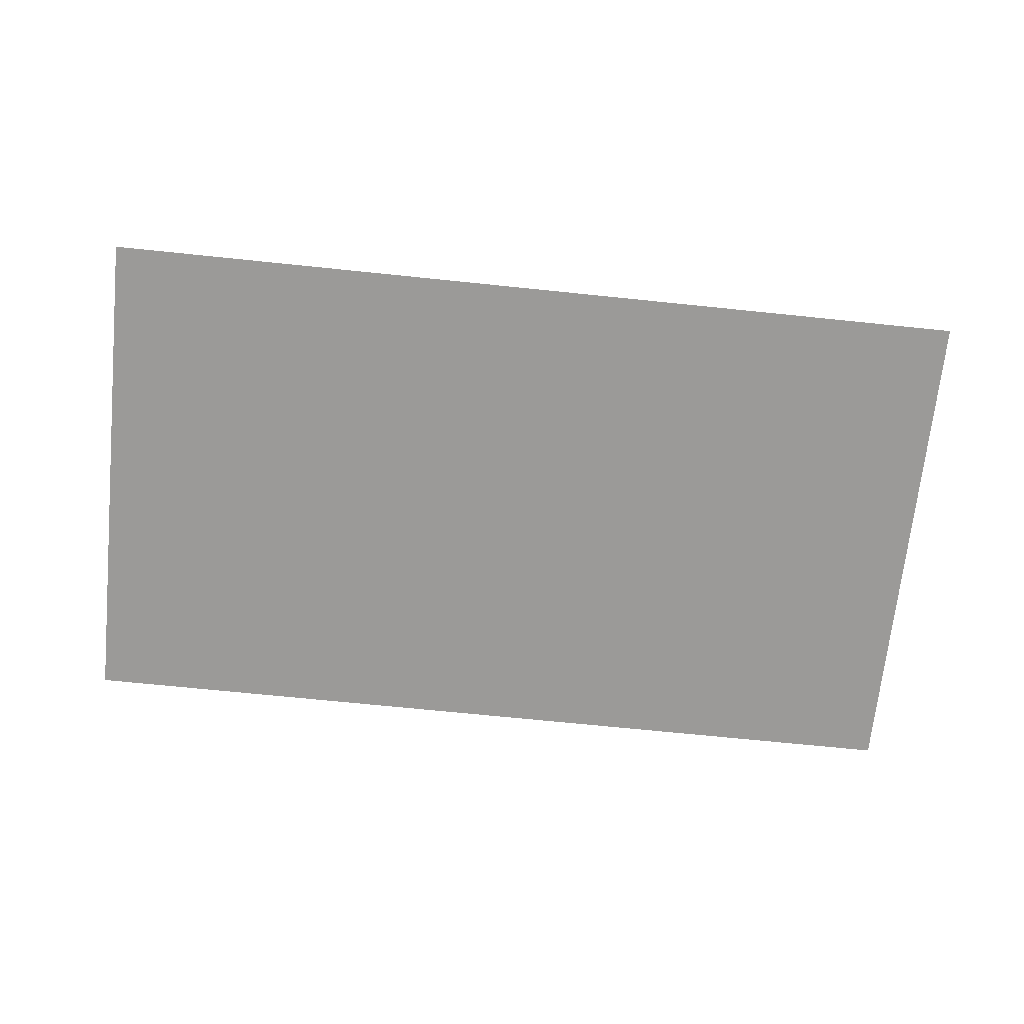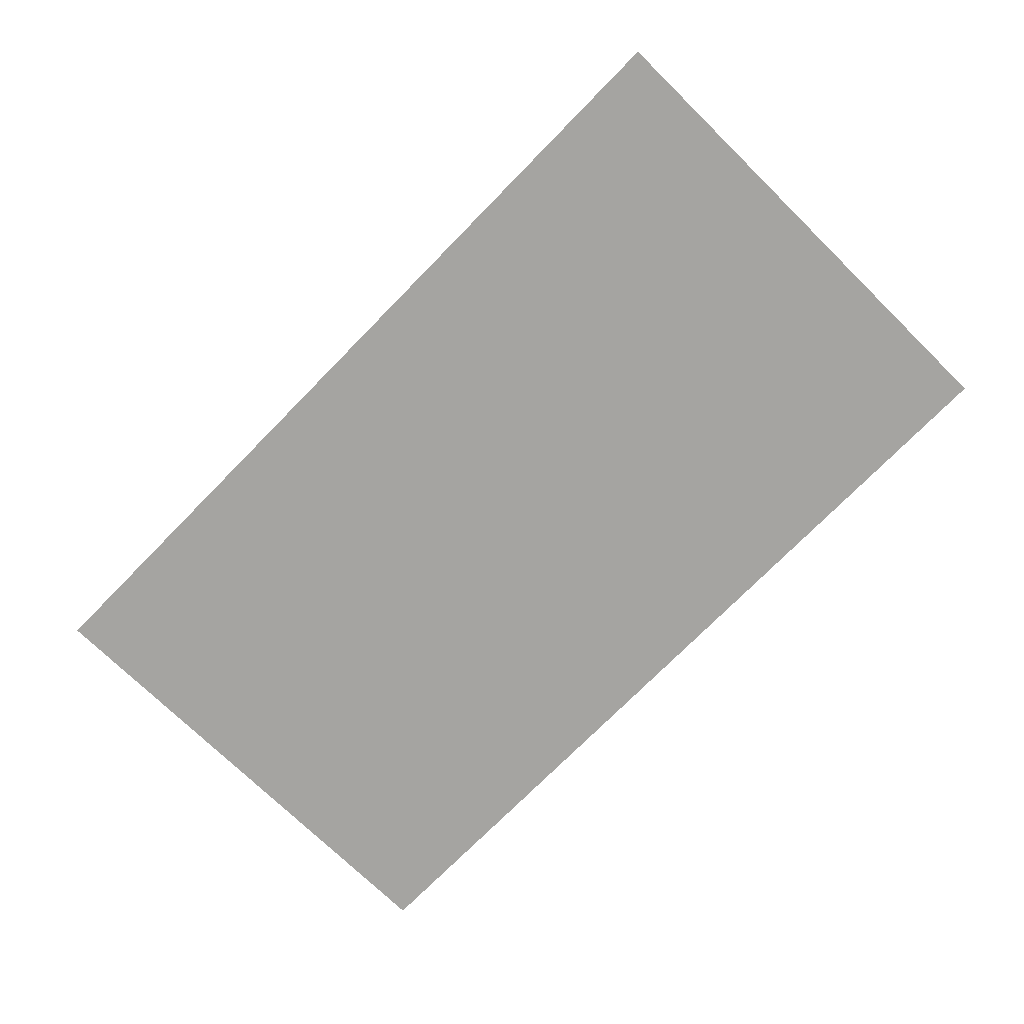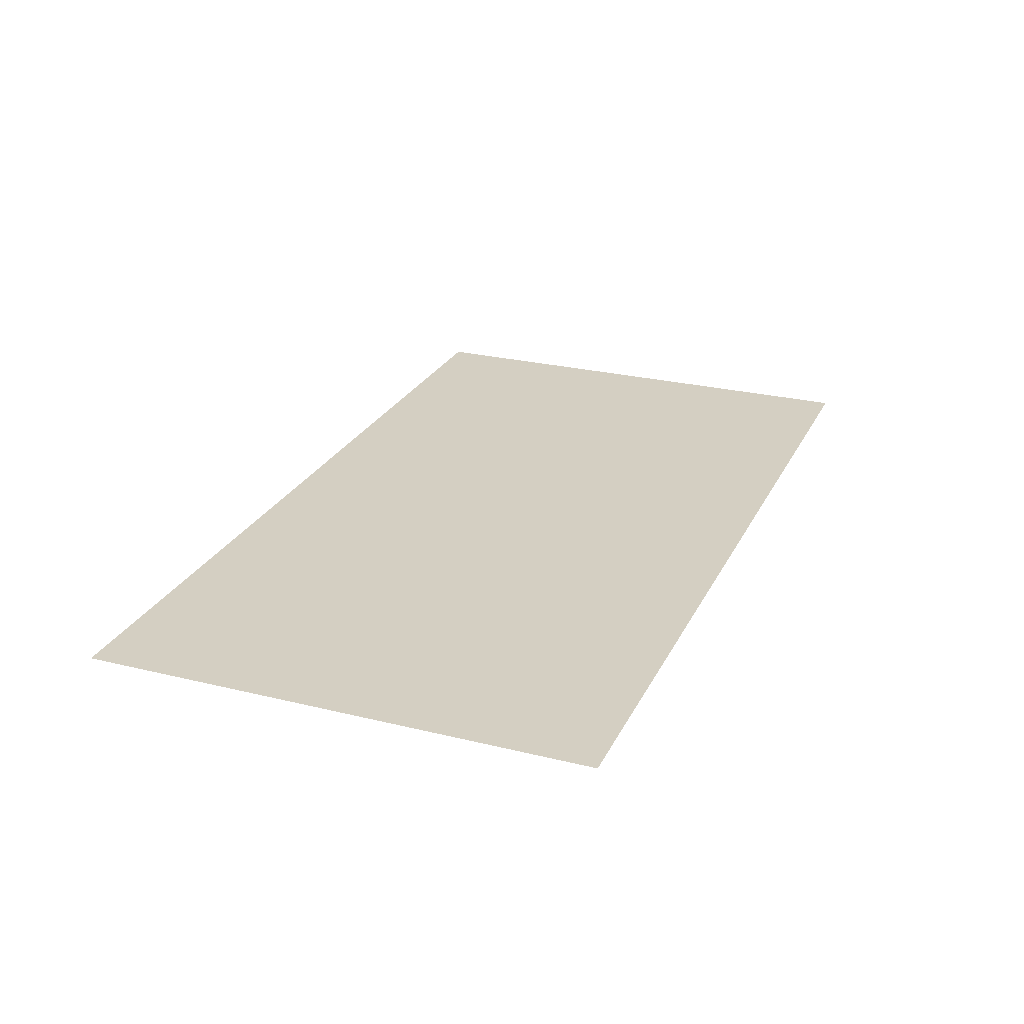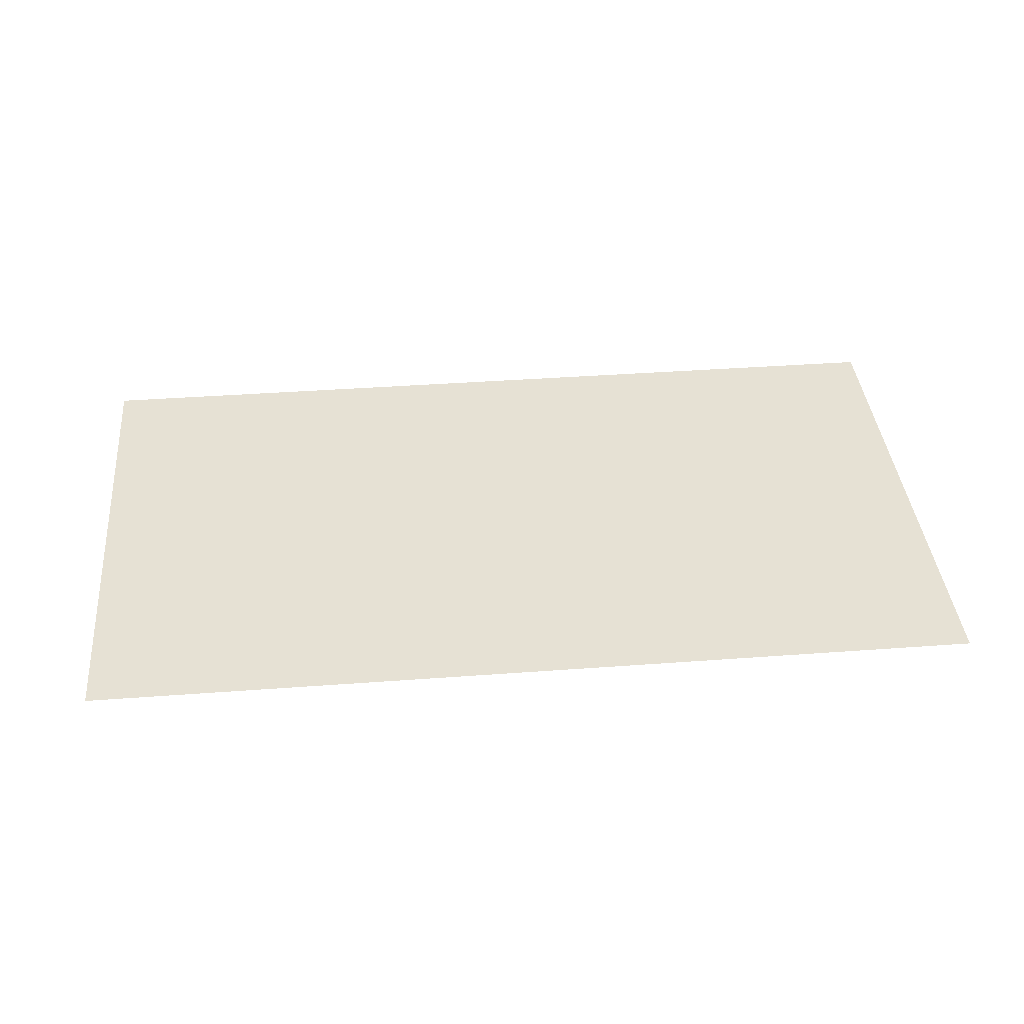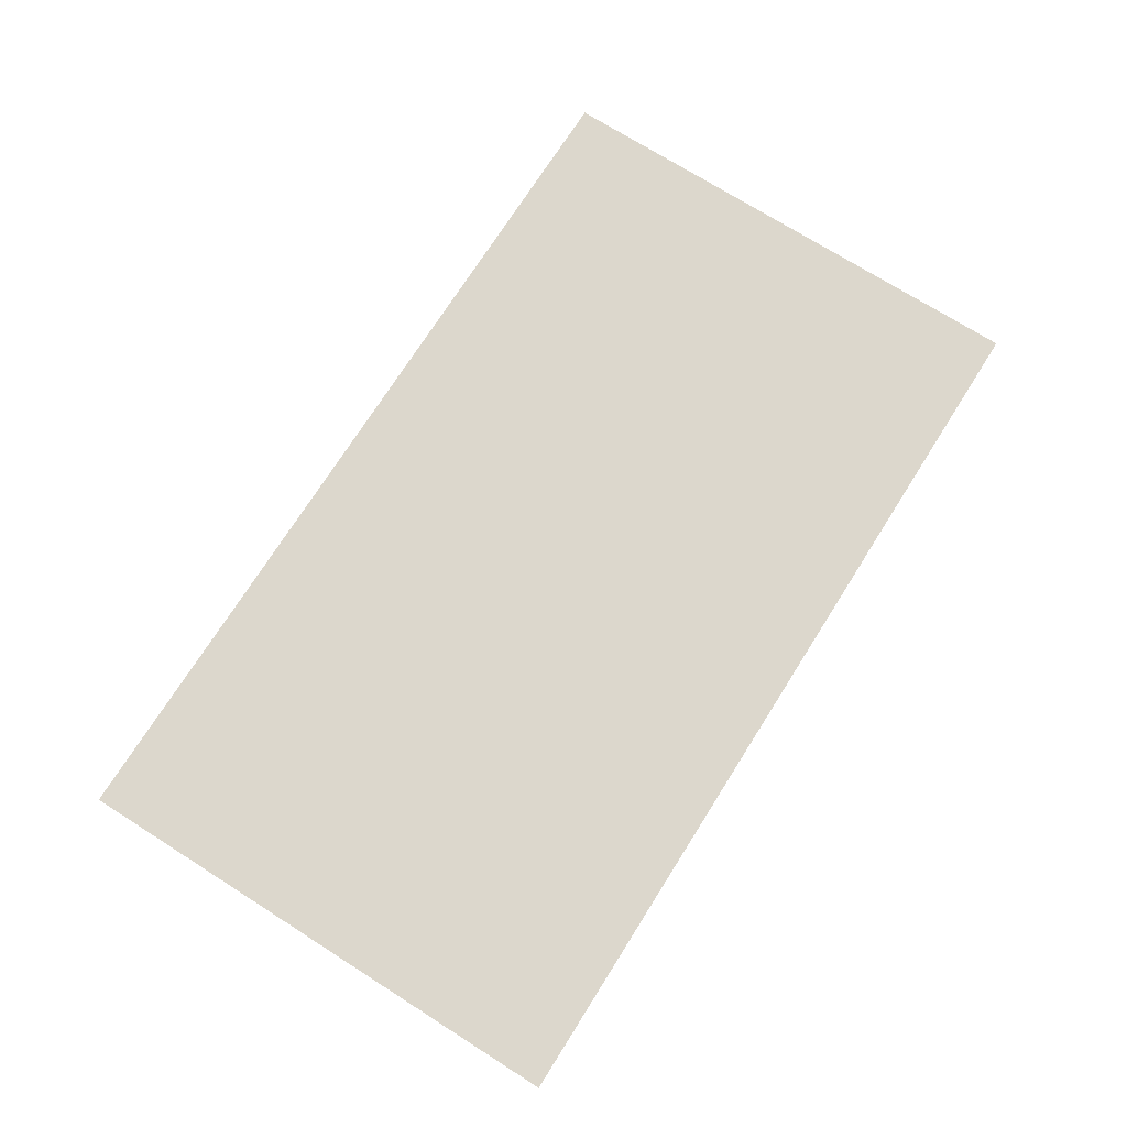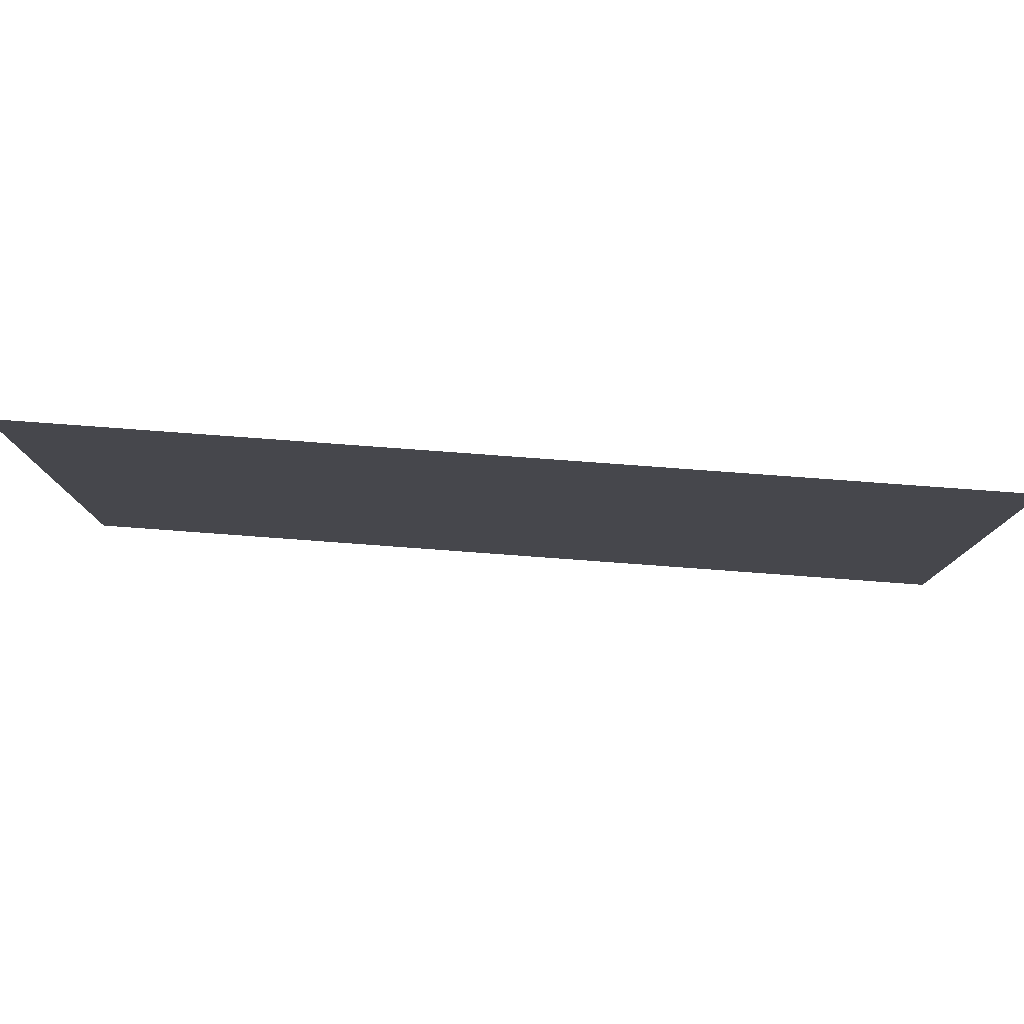
<metadata>
{"format":"obj","ext":"obj","renderer":"f3d","projection":"perspective","resolution":1024,"background":"white","views":[{"elev":-69.3,"azim":174.1,"up":"+Z"},{"elev":-73.3,"azim":45.6,"up":"+Z"},{"elev":25.6,"azim":111.5,"up":"+Z"},{"elev":39.2,"azim":174.7,"up":"+Z"},{"elev":73.0,"azim":-57.7,"up":"+Z"},{"elev":79.4,"azim":4.2,"up":"+Y"}]}
</metadata>
<code>
o Cube
v 1.752 -1 -0
v -1.752 1 0
v 1.752 1 -0
v -1.752 -1 0
f 3 1 4 2

</code>
